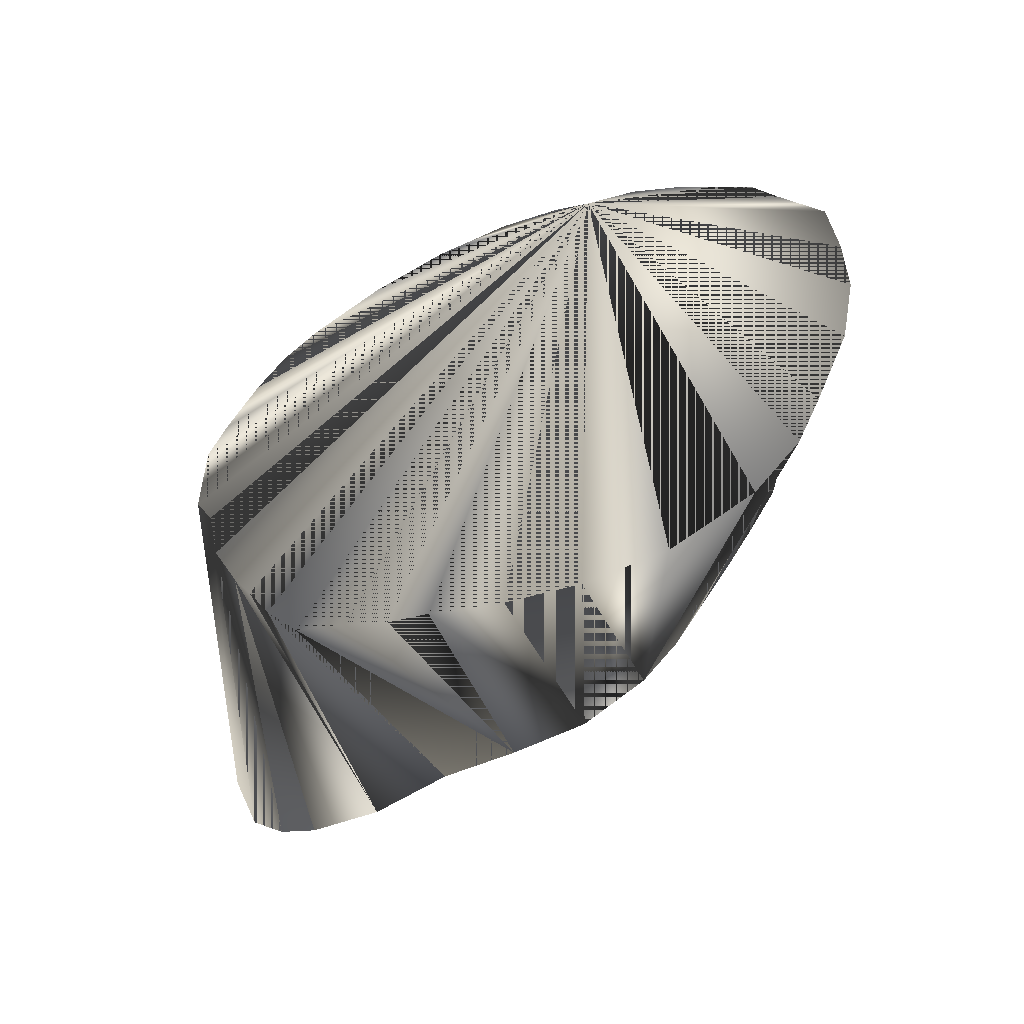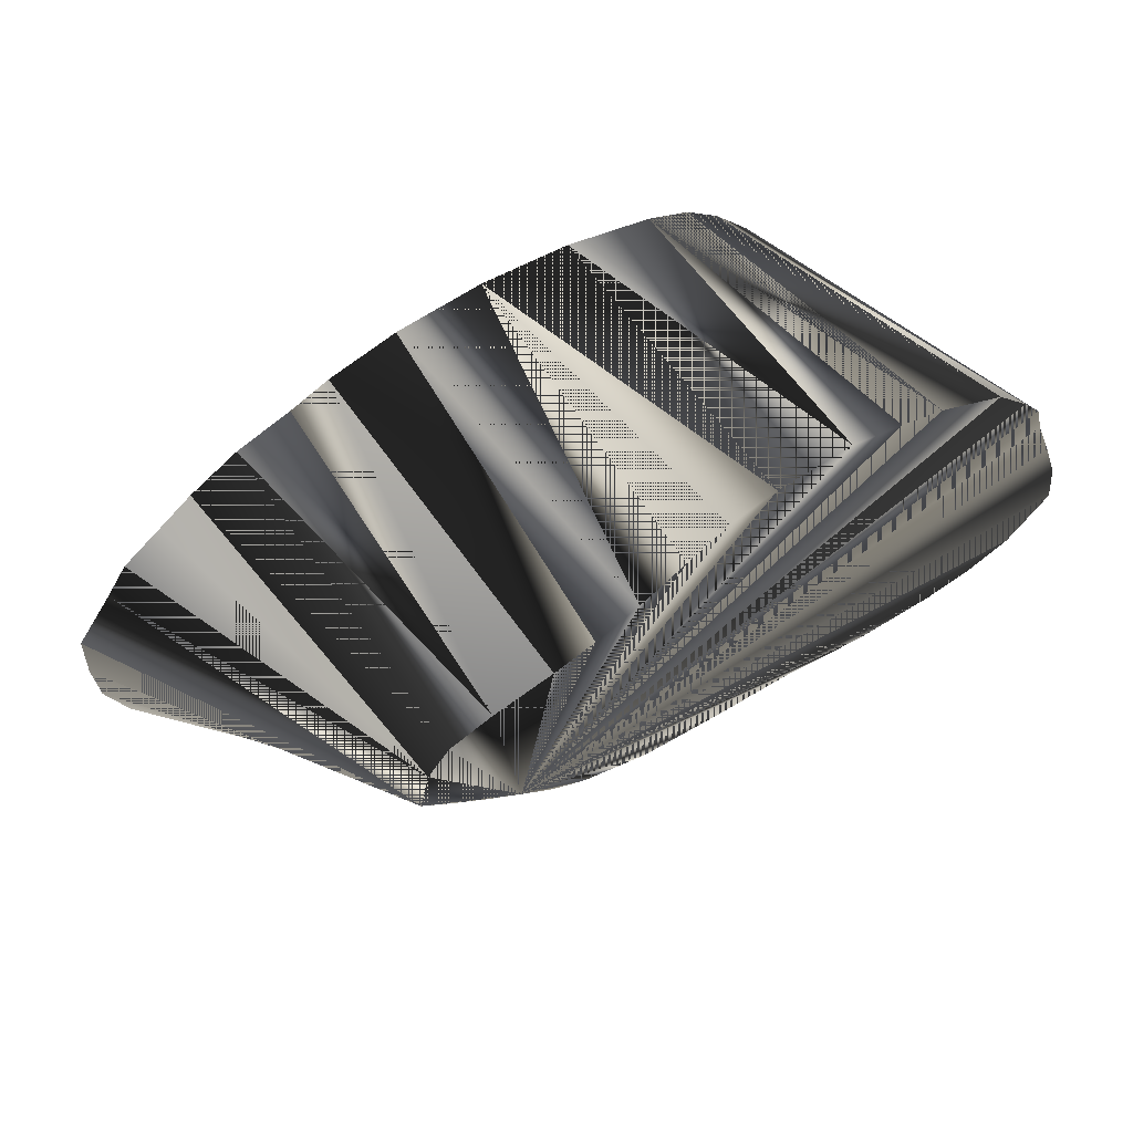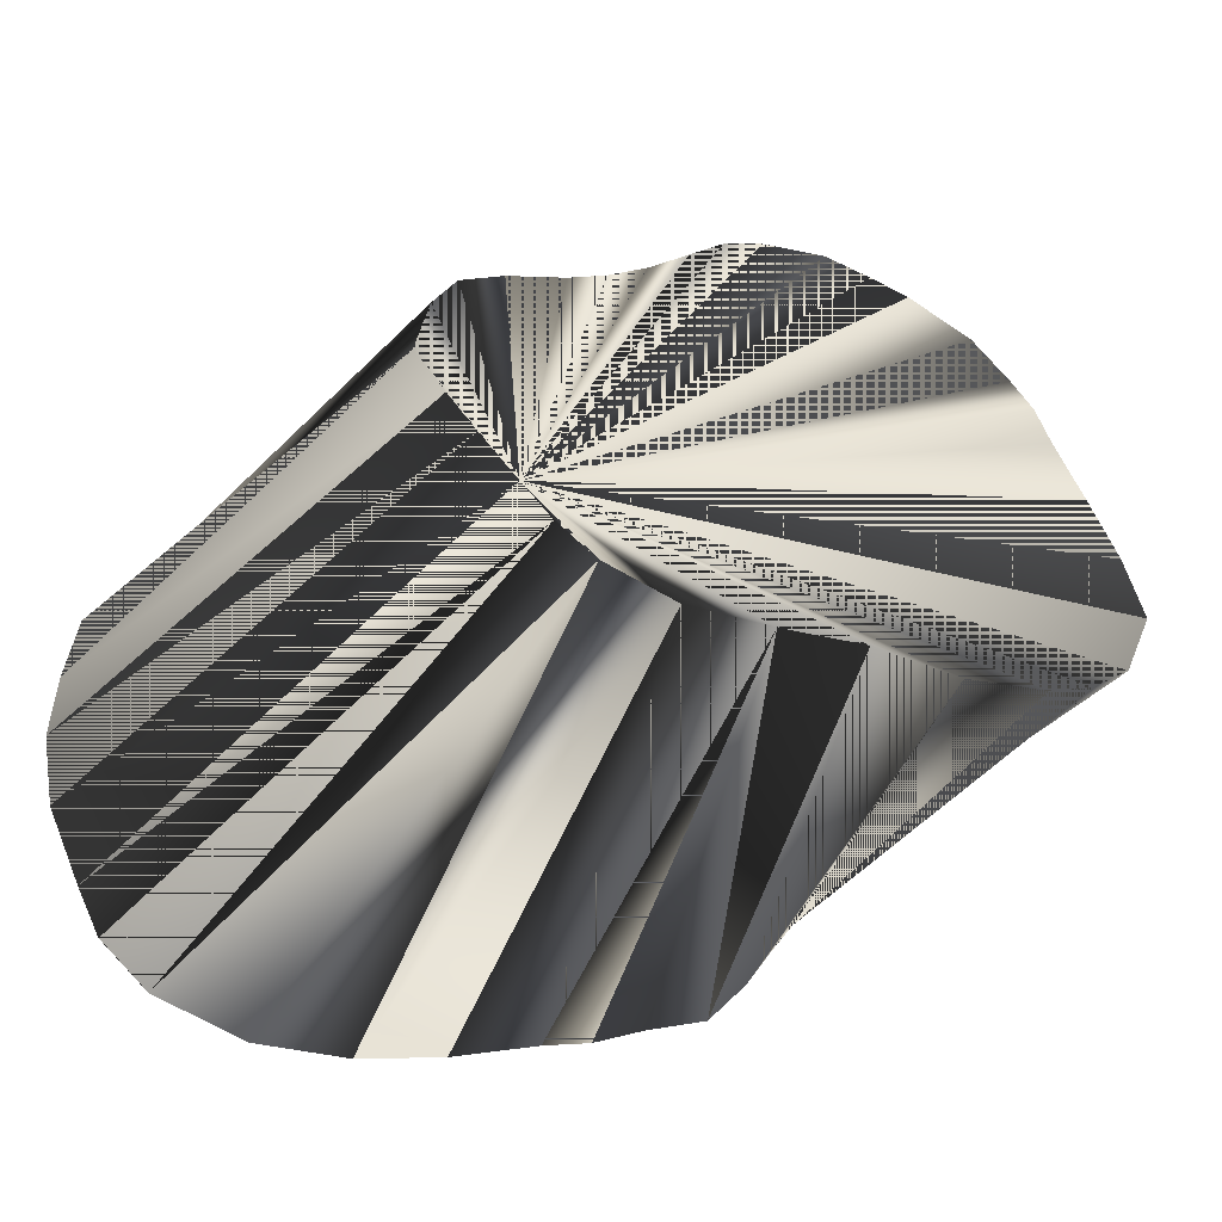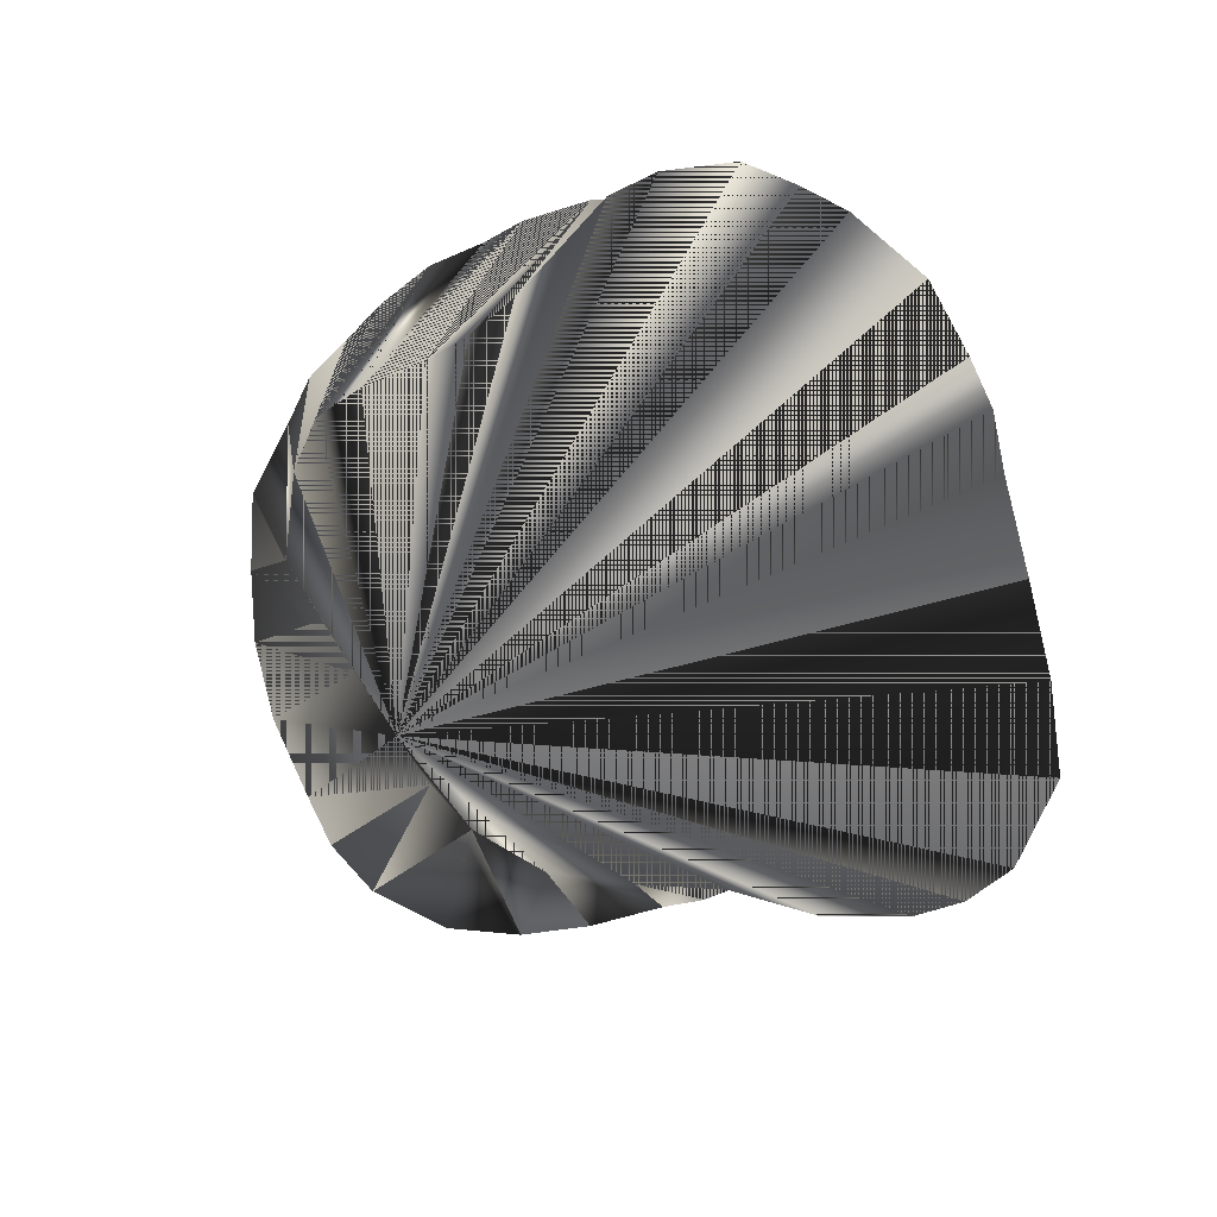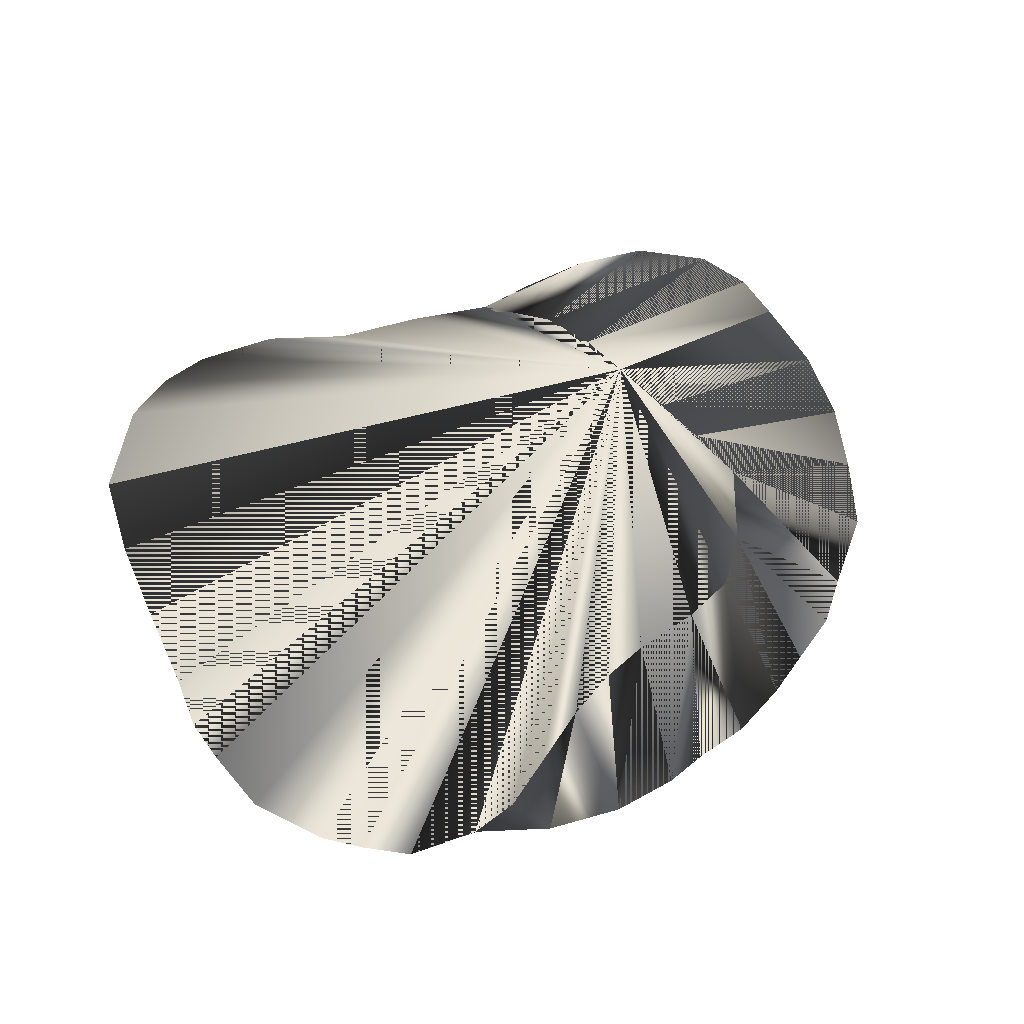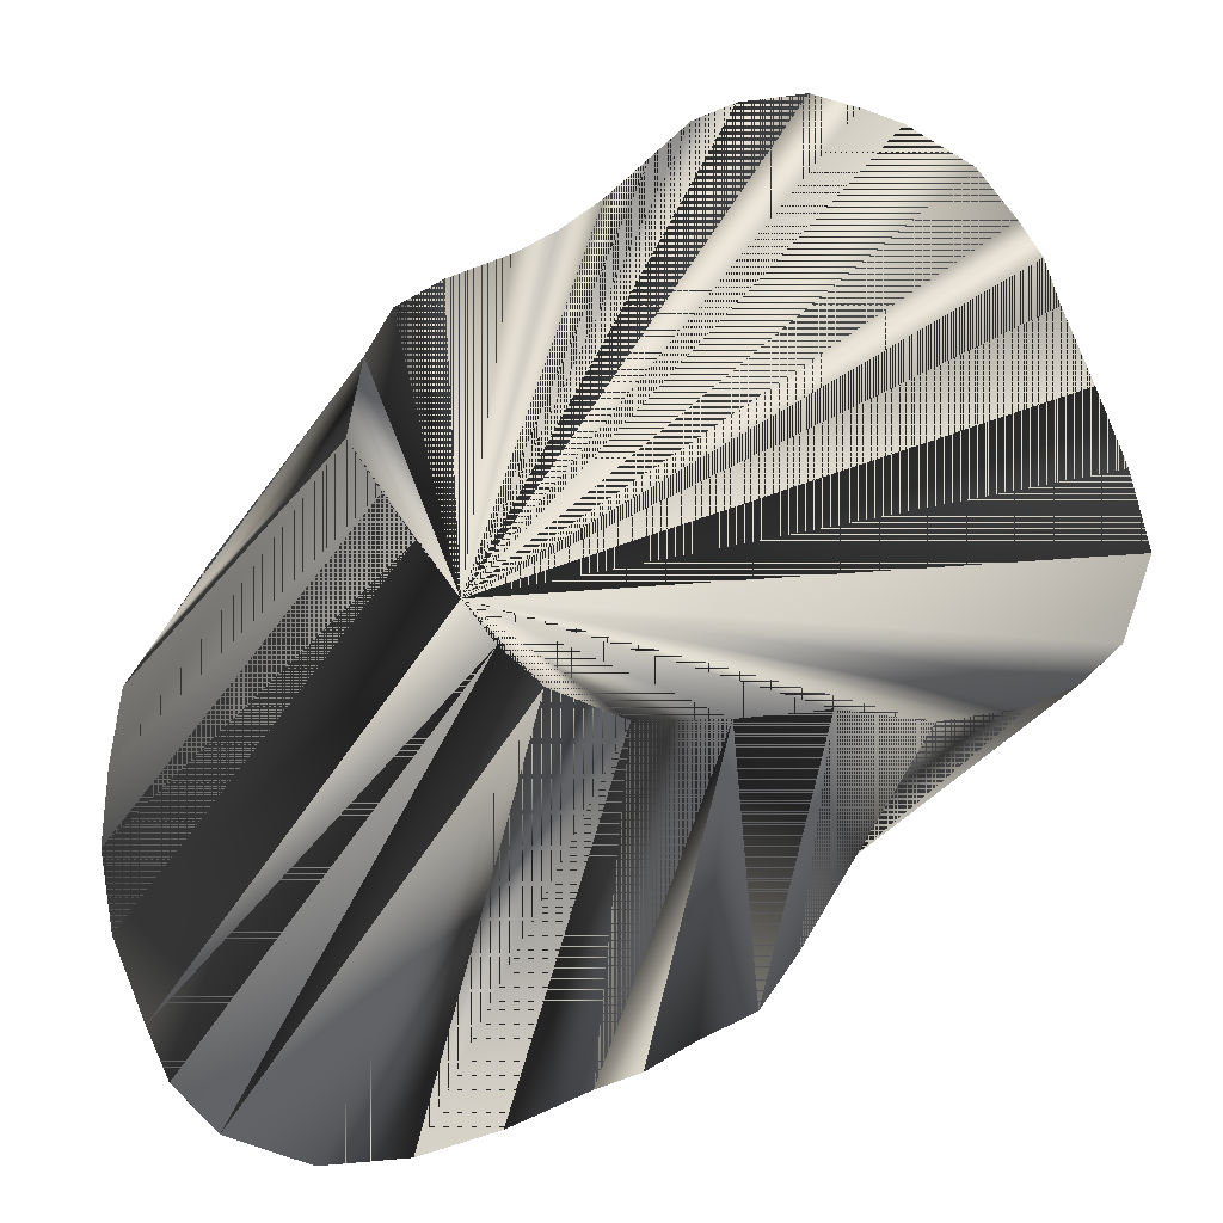
<metadata>
{"format":"obj","ext":"obj","renderer":"f3d","projection":"perspective","resolution":1024,"background":"white","views":[{"elev":-57.5,"azim":-150.5,"up":"+Y"},{"elev":71.2,"azim":-28.8,"up":"+Y"},{"elev":-52.8,"azim":-19.5,"up":"+Y"},{"elev":23.6,"azim":21.4,"up":"+Y"},{"elev":60.9,"azim":171.7,"up":"+Z"},{"elev":-28.3,"azim":-4.2,"up":"+Y"}]}
</metadata>
<code>
v 440 658.8 -145.1
v 431.2 654.3 -145.1
v 444.4 653.2 -95.07
v 437.5 648.1 -95.07
v 446.2 662.7 -145.1
v 441.8 611.7 -95.07
v 398.8 588.1 -145.1
v 401.4 575 -145.1
v 407 561.9 -145.1
v 447.9 603.1 -95.07
v 437.1 618.8 -95.07
v 398.8 600.6 -145.1
v 399.8 613.8 -145.1
v 432 626.9 -95.07
v 406.6 626.4 -145.1
v 410.6 634.4 -145.1
v 433.9 640 -95.07
v 410.8 553.8 -145.1
v 452.8 596.5 -95.07
v 418.1 546.6 -145.1
v 458.9 590.7 -95.07
v 496.1 662.8 -145.1
v 483.3 667.4 -145.1
v 496.2 688.5 -95.07
v 502.5 658.8 -145.1
v 503.8 686.2 -95.07
v 510 683.8 -95.07
v 417.2 641.2 -145.1
v 540 613.8 -95.07
v 512.9 613.1 -145.1
v 516.2 620 -145.1
v 516.2 626.9 -145.1
v 538 626.9 -95.07
v 431.2 542.5 -145.1
v 423.1 647.5 -145.1
v 505.3 589.4 -145.1
v 501.9 583.1 -145.1
v 496.2 588.9 -95.07
v 509.4 587.5 -95.07
v 510.2 600.6 -145.1
v 528.8 593.8 -95.07
v 521.9 590.1 -95.07
v 444.4 544 -145.1
v 456.9 666.9 -145.1
v 453.8 658 -95.07
v 470 668.8 -145.1
v 460 662.2 -95.07
v 466.5 668.1 -95.07
v 456.5 548.2 -145.1
v 470 586.2 -95.07
v 468.8 554.2 -145.1
v 475.6 556.9 -145.1
v 483.1 587 -95.07
v 479 682.5 -95.07
v 485.6 686.2 -95.07
v 473.1 675.8 -95.07
v 483.1 561.6 -145.1
v 491.9 566.2 -145.1
v 497.7 575 -145.1
v 507.6 652.5 -145.1
v 520 676.6 -95.07
v 525.5 667.5 -95.07
v 513.1 643.1 -145.1
v 530.6 653.1 -95.07
v 528.8 661.2 -95.07
v 534.9 599.9 -95.07
v 516.2 636.2 -145.1
v 534.4 640 -95.07
f 1 2 3
f 1 3 2
f 1 5 44
f 1 8 9
f 1 9 8
f 1 9 18
f 1 18 9
f 1 18 20
f 1 20 18
f 1 20 34
f 1 22 23
f 1 23 22
f 1 25 60
f 1 30 40
f 1 31 32
f 1 32 31
f 1 32 67
f 1 34 20
f 1 34 43
f 1 36 40
f 1 37 59
f 1 40 30
f 1 40 36
f 1 43 34
f 1 43 49
f 1 44 5
f 1 49 43
f 1 49 51
f 1 51 49
f 1 51 52
f 1 52 51
f 1 52 57
f 1 57 52
f 1 57 58
f 1 58 57
f 1 58 59
f 1 59 37
f 1 59 58
f 1 60 25
f 1 67 32
f 2 3 4
f 2 4 3
f 2 4 17
f 2 17 4
f 3 1 4
f 3 1 5
f 3 4 1
f 3 4 10
f 3 5 1
f 3 5 45
f 3 10 4
f 3 45 5
f 4 1 2
f 4 2 1
f 6 7 8
f 6 8 7
f 7 1 12
f 7 6 11
f 7 11 6
f 7 12 1
f 8 1 7
f 8 7 1
f 8 9 10
f 8 10 9
f 9 10 19
f 9 18 19
f 9 19 10
f 9 19 18
f 10 3 45
f 10 4 17
f 10 6 8
f 10 6 15
f 10 8 6
f 10 11 14
f 10 14 11
f 10 14 17
f 10 15 6
f 10 17 4
f 10 17 14
f 10 19 21
f 10 21 19
f 10 24 26
f 10 24 55
f 10 26 24
f 10 26 27
f 10 27 26
f 10 29 33
f 10 33 29
f 10 33 68
f 10 38 53
f 10 41 42
f 10 42 41
f 10 45 3
f 10 47 48
f 10 48 47
f 10 53 38
f 10 54 55
f 10 55 24
f 10 55 54
f 10 61 62
f 10 62 61
f 10 62 65
f 10 64 68
f 10 65 62
f 10 68 33
f 10 68 64
f 11 6 10
f 11 6 28
f 11 7 12
f 11 10 6
f 11 12 7
f 11 12 13
f 11 12 14
f 11 13 12
f 11 13 14
f 11 14 12
f 11 14 13
f 11 14 16
f 11 14 28
f 11 16 14
f 11 28 6
f 11 28 14
f 12 1 13
f 12 13 1
f 13 1 15
f 13 15 1
f 14 12 13
f 14 13 12
f 14 13 15
f 14 15 13
f 14 16 17
f 14 17 16
f 14 17 28
f 14 17 35
f 14 28 17
f 14 28 35
f 14 35 17
f 14 35 28
f 15 1 16
f 15 10 16
f 15 14 16
f 15 14 17
f 15 16 1
f 15 16 10
f 15 16 14
f 15 16 17
f 15 17 14
f 15 17 16
f 16 1 28
f 16 11 28
f 16 14 28
f 16 17 28
f 16 28 1
f 16 28 11
f 16 28 14
f 16 28 17
f 18 19 20
f 18 20 19
f 18 20 21
f 18 21 20
f 20 19 34
f 20 21 34
f 20 34 19
f 20 34 21
f 21 10 50
f 21 18 19
f 21 19 18
f 21 19 20
f 21 19 34
f 21 19 52
f 21 20 19
f 21 34 19
f 21 43 49
f 21 43 50
f 21 49 43
f 21 49 50
f 21 50 10
f 21 50 43
f 21 50 49
f 21 50 52
f 21 50 57
f 21 52 19
f 21 52 50
f 21 52 57
f 21 57 50
f 21 57 52
f 22 1 25
f 22 23 24
f 22 24 23
f 22 25 1
f 22 25 26
f 22 25 27
f 22 26 25
f 22 26 27
f 22 27 25
f 22 27 26
f 24 22 26
f 24 26 22
f 25 26 27
f 25 27 26
f 25 27 61
f 25 61 27
f 28 1 35
f 28 17 35
f 28 35 1
f 28 35 17
f 29 30 31
f 29 31 30
f 30 29 66
f 30 66 29
f 31 1 30
f 31 30 1
f 31 32 33
f 31 33 32
f 32 67 68
f 32 68 67
f 33 29 31
f 33 31 29
f 34 21 43
f 34 43 21
f 35 1 2
f 35 2 1
f 35 2 4
f 35 2 17
f 35 4 2
f 35 4 17
f 35 17 2
f 35 17 4
f 36 1 37
f 36 37 1
f 36 37 38
f 36 37 39
f 36 38 37
f 36 39 37
f 36 39 40
f 36 40 39
f 36 40 41
f 36 40 42
f 36 41 40
f 36 42 40
f 38 10 39
f 38 36 39
f 38 37 39
f 38 37 53
f 38 39 10
f 38 39 36
f 38 39 37
f 38 53 37
f 38 53 58
f 38 53 59
f 38 58 53
f 38 59 53
f 39 10 42
f 39 36 42
f 39 42 10
f 39 42 36
f 40 30 41
f 40 30 42
f 40 30 66
f 40 39 42
f 40 41 30
f 40 41 66
f 40 42 30
f 40 42 39
f 40 66 30
f 40 66 41
f 41 10 66
f 41 30 42
f 41 30 66
f 41 36 42
f 41 40 42
f 41 42 30
f 41 42 36
f 41 42 40
f 41 66 10
f 41 66 30
f 44 1 46
f 44 5 45
f 44 45 5
f 44 45 47
f 44 46 1
f 44 46 47
f 44 47 45
f 44 47 46
f 46 1 23
f 46 23 1
f 46 23 54
f 46 23 55
f 46 23 56
f 46 47 48
f 46 48 47
f 46 48 56
f 46 54 23
f 46 54 55
f 46 55 23
f 46 55 54
f 46 56 23
f 46 56 48
f 47 10 45
f 47 44 48
f 47 45 10
f 47 48 44
f 48 44 46
f 48 46 44
f 49 50 51
f 49 51 50
f 50 10 53
f 50 43 49
f 50 49 43
f 50 52 53
f 50 53 10
f 50 53 52
f 50 53 57
f 50 57 53
f 51 19 52
f 51 50 52
f 51 50 53
f 51 52 19
f 51 52 50
f 51 52 53
f 51 53 50
f 51 53 52
f 52 50 57
f 52 53 57
f 52 57 50
f 52 57 53
f 54 10 56
f 54 23 55
f 54 23 56
f 54 46 56
f 54 55 23
f 54 56 10
f 54 56 23
f 54 56 46
f 55 23 24
f 55 24 23
f 56 10 48
f 56 48 10
f 57 50 58
f 57 53 58
f 57 58 50
f 57 58 53
f 58 38 59
f 58 50 53
f 58 53 50
f 58 53 59
f 58 59 38
f 58 59 53
f 59 37 38
f 59 37 39
f 59 37 53
f 59 38 37
f 59 38 39
f 59 39 37
f 59 39 38
f 59 53 37
f 60 1 63
f 60 25 61
f 60 25 62
f 60 61 25
f 60 62 25
f 60 63 1
f 60 63 64
f 60 63 65
f 60 64 63
f 60 65 63
f 61 10 27
f 61 25 62
f 61 27 10
f 61 60 62
f 61 62 25
f 61 62 60
f 62 60 65
f 62 65 60
f 63 1 67
f 63 64 67
f 63 64 68
f 63 67 1
f 63 67 64
f 63 67 68
f 63 68 64
f 63 68 67
f 64 10 65
f 64 60 65
f 64 63 65
f 64 65 10
f 64 65 60
f 64 65 63
f 66 10 29
f 66 29 10
f 67 64 68
f 67 68 64
f 68 32 33
f 68 33 32

</code>
